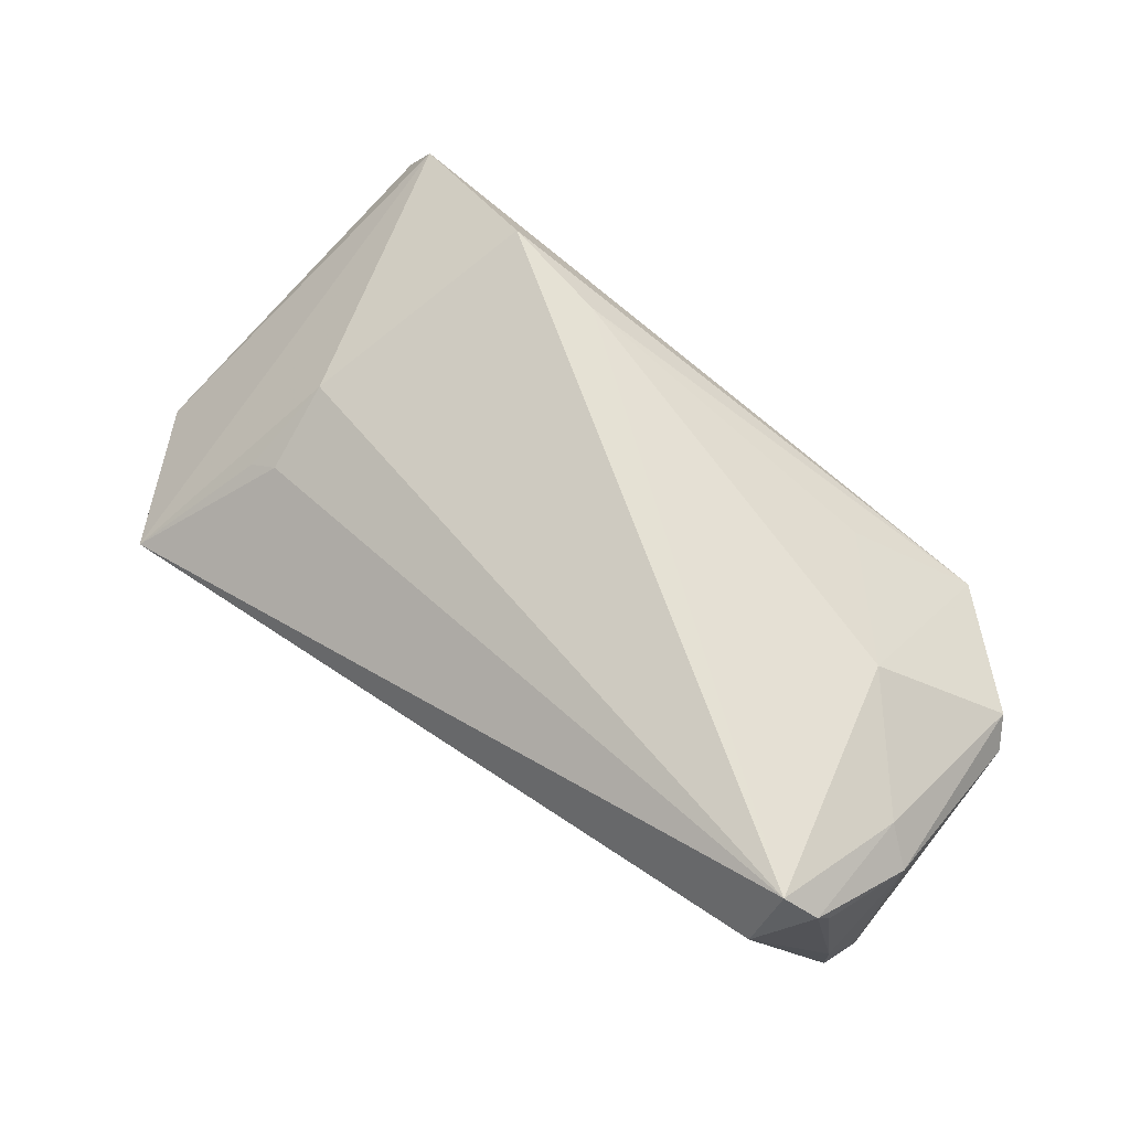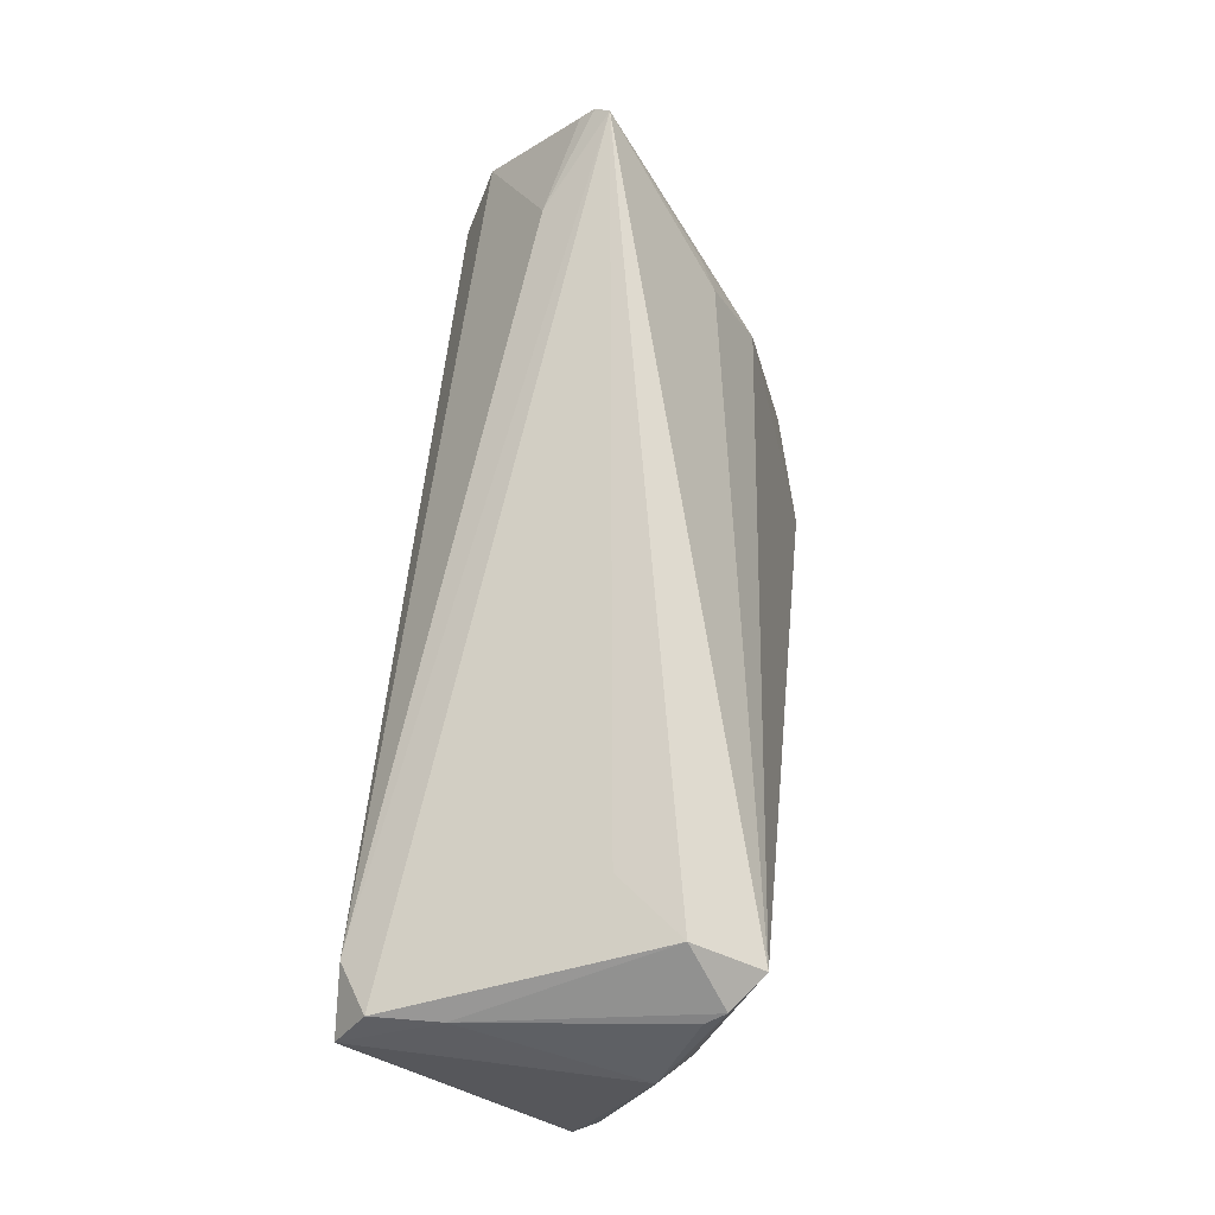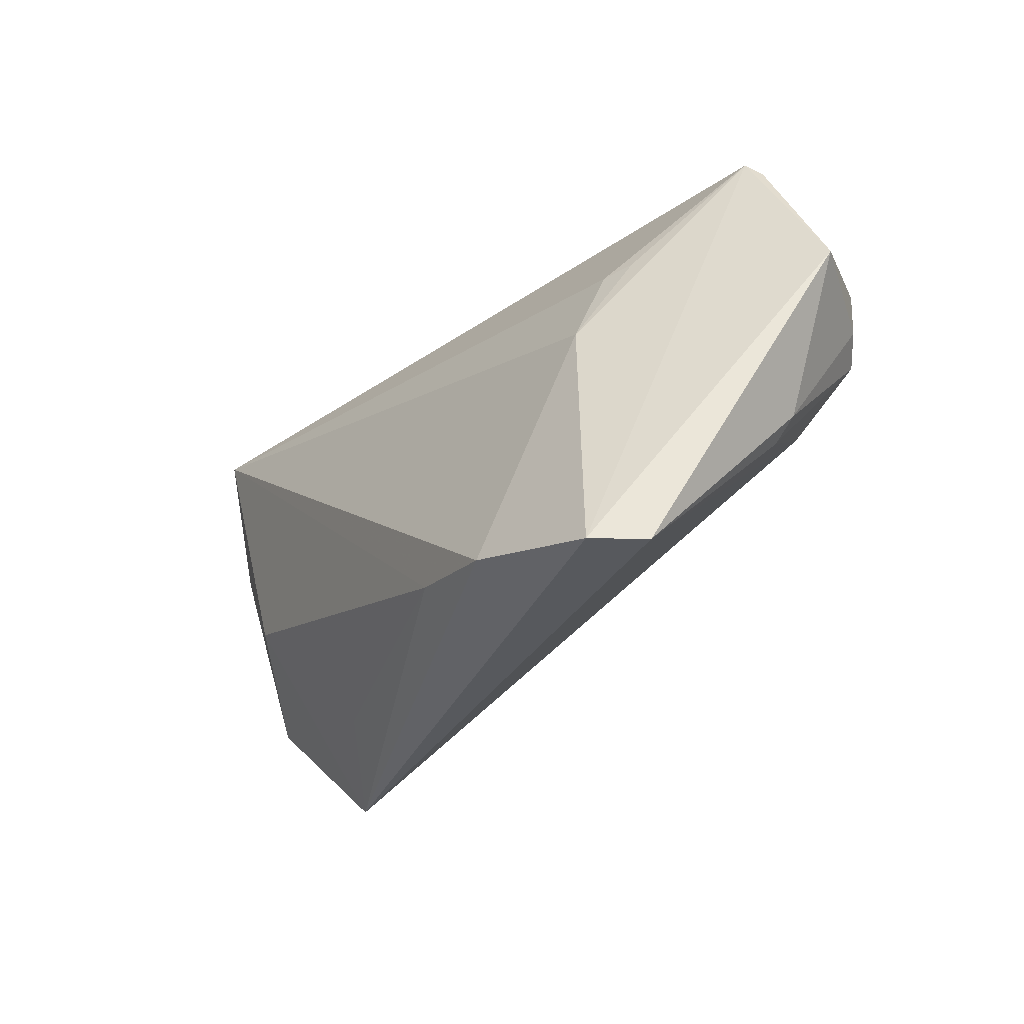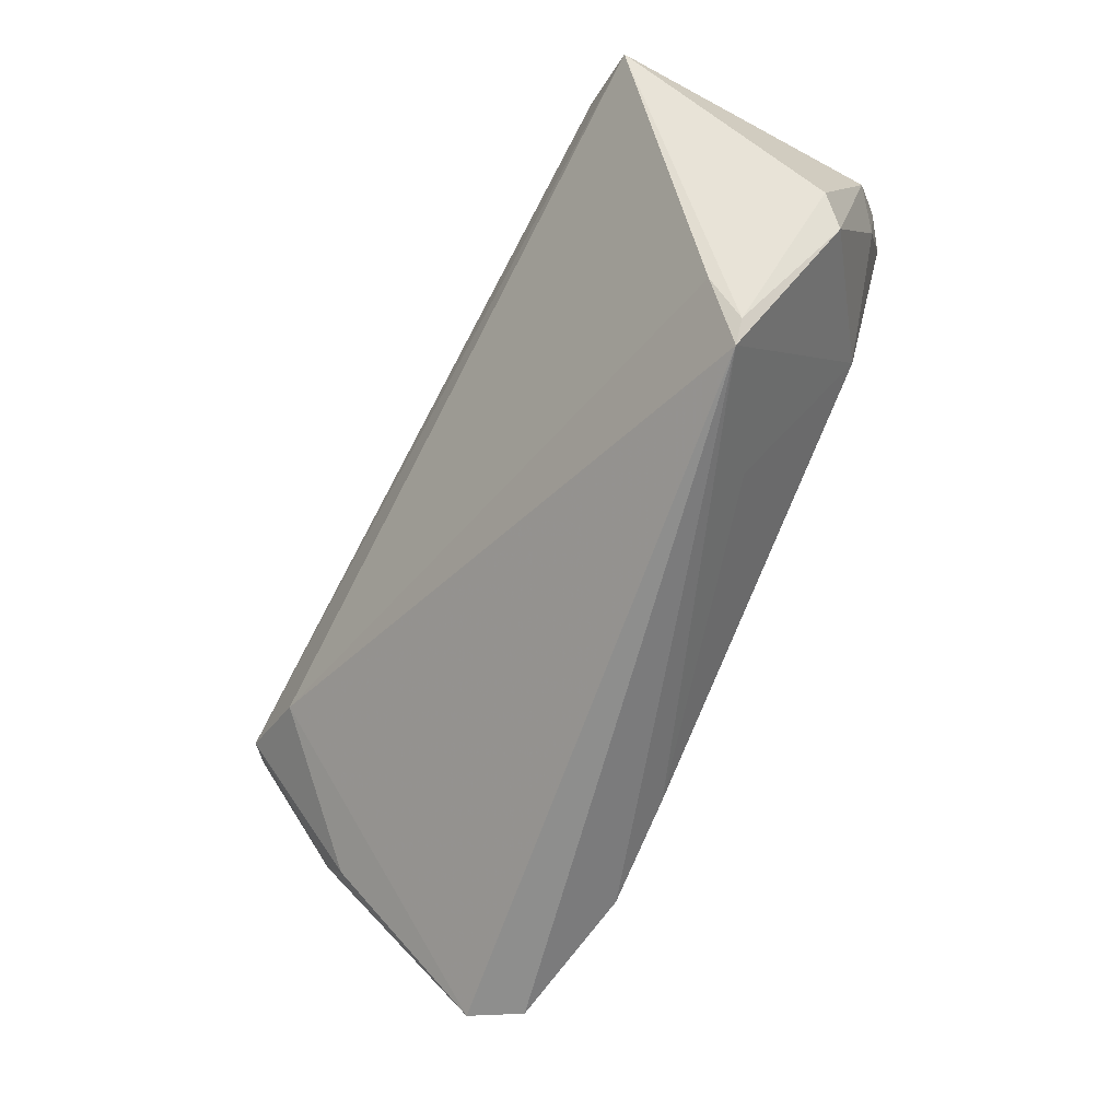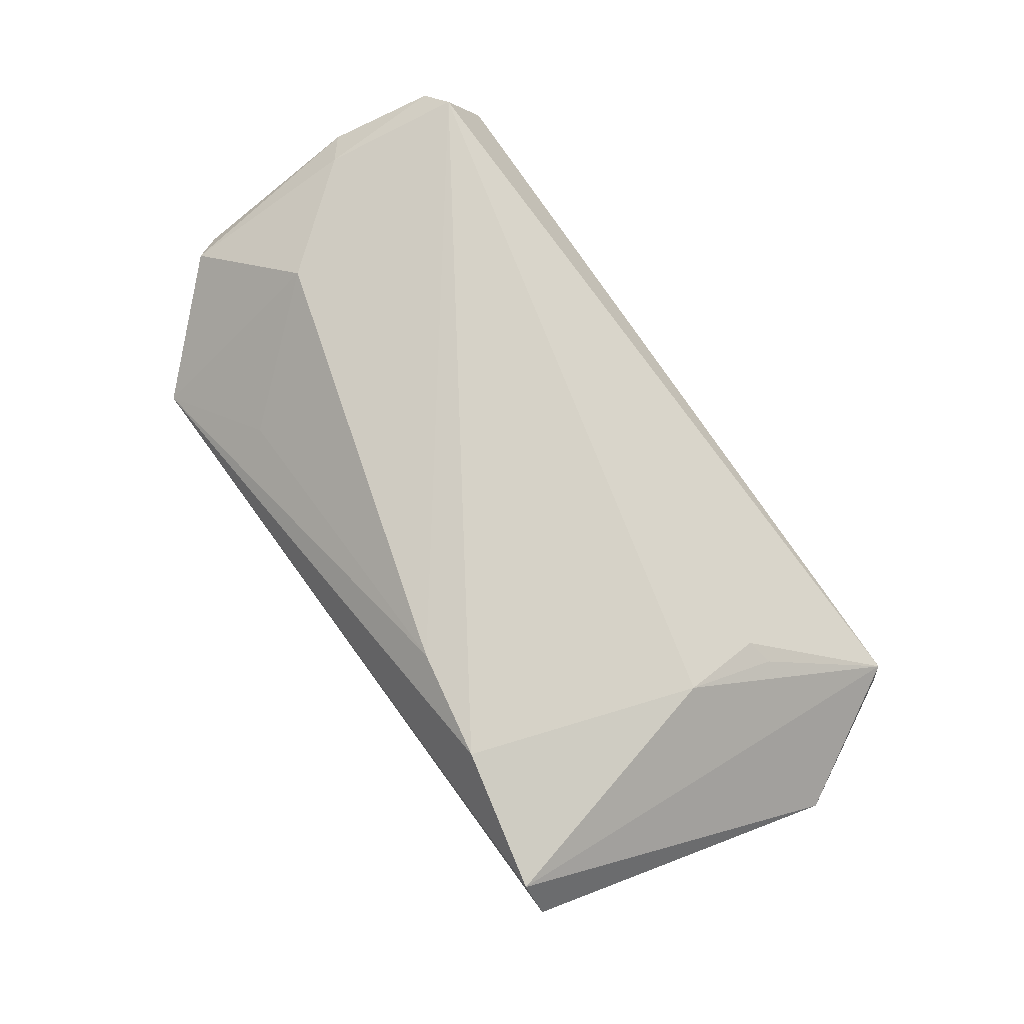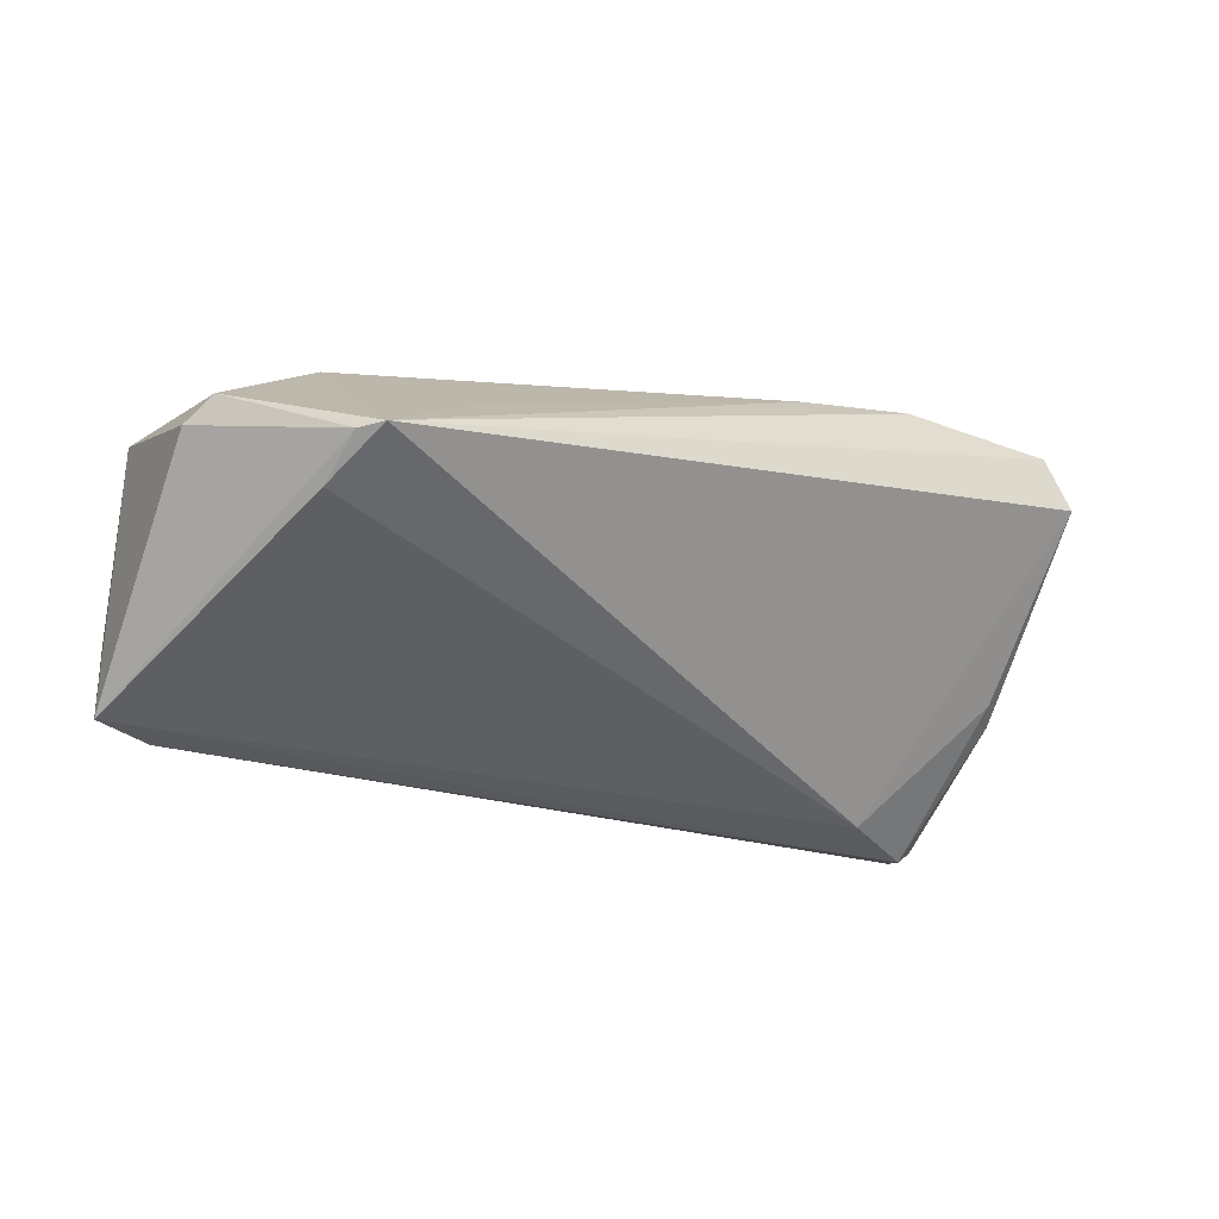
<metadata>
{"format":"obj","ext":"obj","renderer":"f3d","projection":"perspective","resolution":1024,"background":"white","views":[{"elev":68.2,"azim":-143.3,"up":"+Z"},{"elev":65.2,"azim":-84.0,"up":"+Y"},{"elev":-29.3,"azim":57.4,"up":"+Y"},{"elev":-64.9,"azim":-118.1,"up":"+Y"},{"elev":76.7,"azim":54.1,"up":"+Z"},{"elev":-26.0,"azim":-30.2,"up":"+Z"}]}
</metadata>
<code>
v -0.03848 0.02596 0.004538
v -0.0538 0.01745 -0.01962
v 0.0407 0.01303 0.008768
v -0.05183 0.0207 0.01519
v 0.0515 0.004354 -0.02336
v 0.05508 0.02765 -0.007337
v 0.05531 0.006797 -0.02066
v 0.04221 0.02448 -0.01217
v 0.0559 -0.01036 -0.008457
v -0.04763 0.0153 -0.02336
v 0.0414 0.001911 0.01398
v 0.0646 0.009639 -0.009056
v -0.05466 -0.01719 0.00477
v -0.05553 0.0119 -0.0231
v -0.05686 -0.01379 0.001851
v -0.04339 -0.03023 -0.002918
v -0.04551 0.02788 0.01275
v -0.05373 0.01803 -0.0111
v -0.02587 -0.02543 0.008017
v -0.04099 -0.03269 -0.002515
v 0.05382 0.02916 -0.005436
v -0.04647 0.02339 0.02126
v 0.05354 -0.03269 0.0125
v 0.0547 0.02595 -0.009107
v -0.03919 -0.008464 0.01708
v -0.05152 0.006204 0.01461
v 0.0407 -0.001519 -0.02239
v 0.0173 -0.02568 0.02124
v -0.05082 0.02206 0.01758
v -0.05572 0.009304 0.01098
v 0.05363 -0.0137 -0.007178
v 0.0558 0.0121 -0.02042
v 0.03169 -0.02852 0.02243
v -0.04413 -0.02395 -0.007135
v 0.04424 0.01396 0.006804
v 0.04973 -0.03269 0.01888
f 30 14 15
f 27 23 20
f 33 20 36
f 20 23 36
f 36 23 12
f 16 15 14
f 34 27 20
f 14 27 34
f 20 16 34
f 34 16 14
f 12 23 9
f 11 22 33
f 11 3 22
f 33 36 11
f 22 26 25
f 5 27 14
f 23 27 31
f 31 9 23
f 27 5 31
f 31 5 9
f 21 36 12
f 21 11 36
f 12 6 21
f 22 3 21
f 21 17 22
f 21 6 8
f 22 17 29
f 29 4 30
f 30 26 29
f 29 26 22
f 33 22 28
f 22 25 28
f 28 20 33
f 20 25 13
f 13 16 20
f 15 16 13
f 13 25 26
f 30 15 13
f 13 26 30
f 12 9 7
f 9 5 7
f 32 7 5
f 32 6 12
f 12 7 32
f 3 11 35
f 35 21 3
f 11 21 35
f 17 21 1
f 1 2 17
f 21 2 1
f 10 21 8
f 10 2 21
f 8 32 10
f 14 2 10
f 10 5 14
f 10 32 5
f 17 2 18
f 18 29 17
f 4 29 18
f 30 4 18
f 18 14 30
f 18 2 14
f 19 25 20
f 20 28 19
f 19 28 25
f 8 6 24
f 24 32 8
f 6 32 24

</code>
